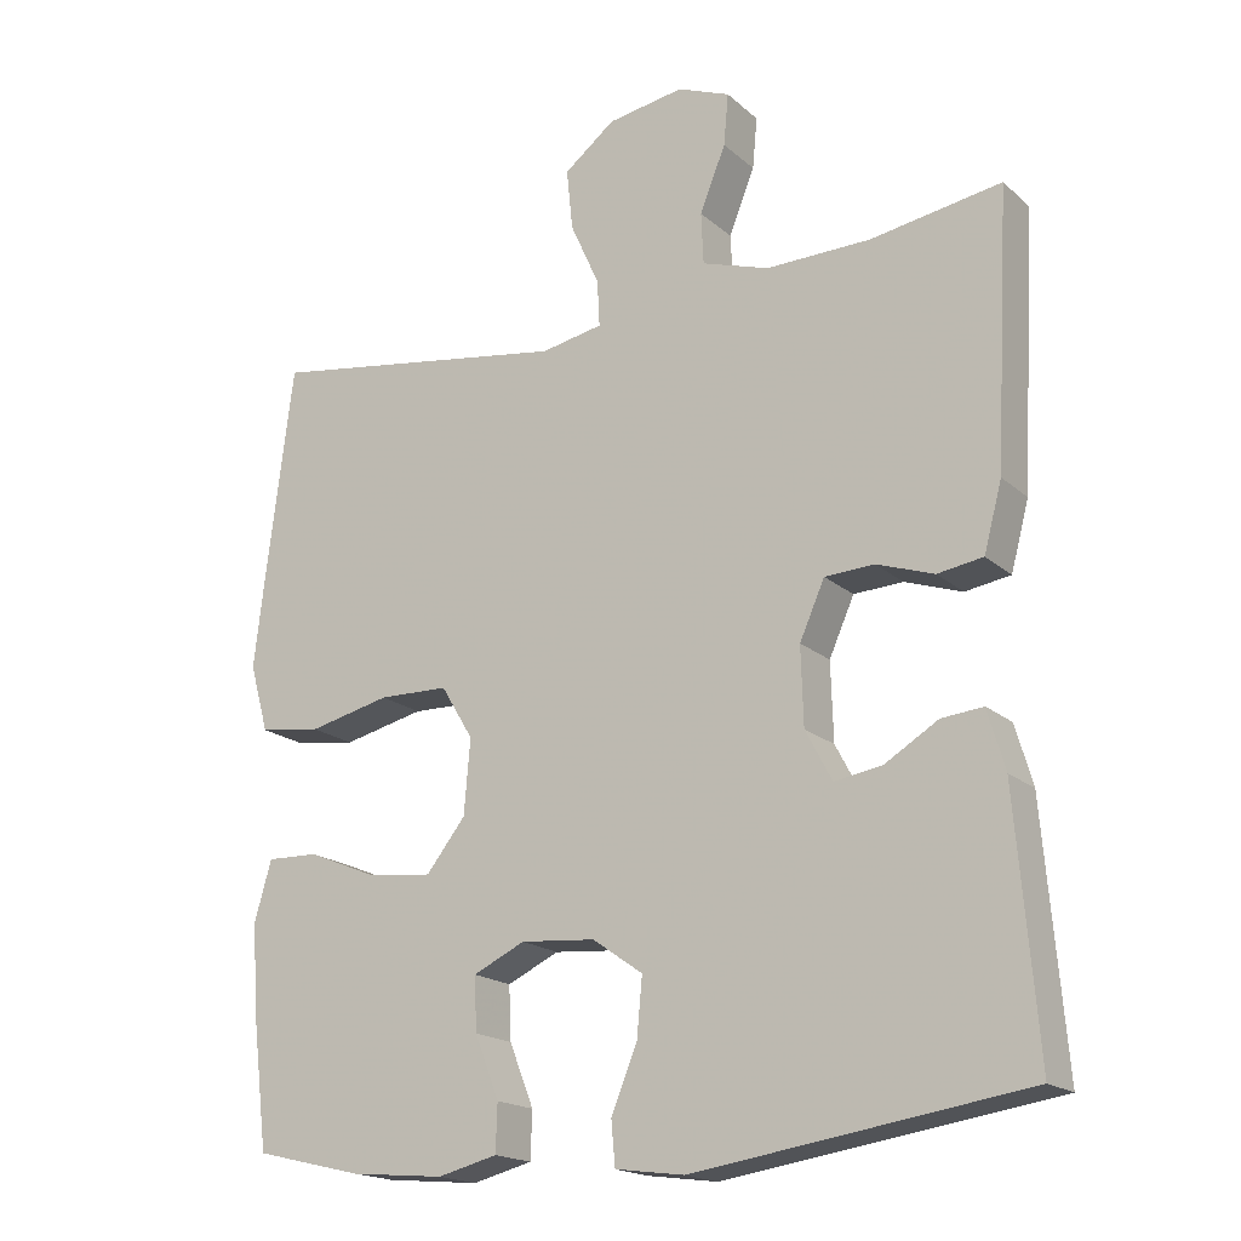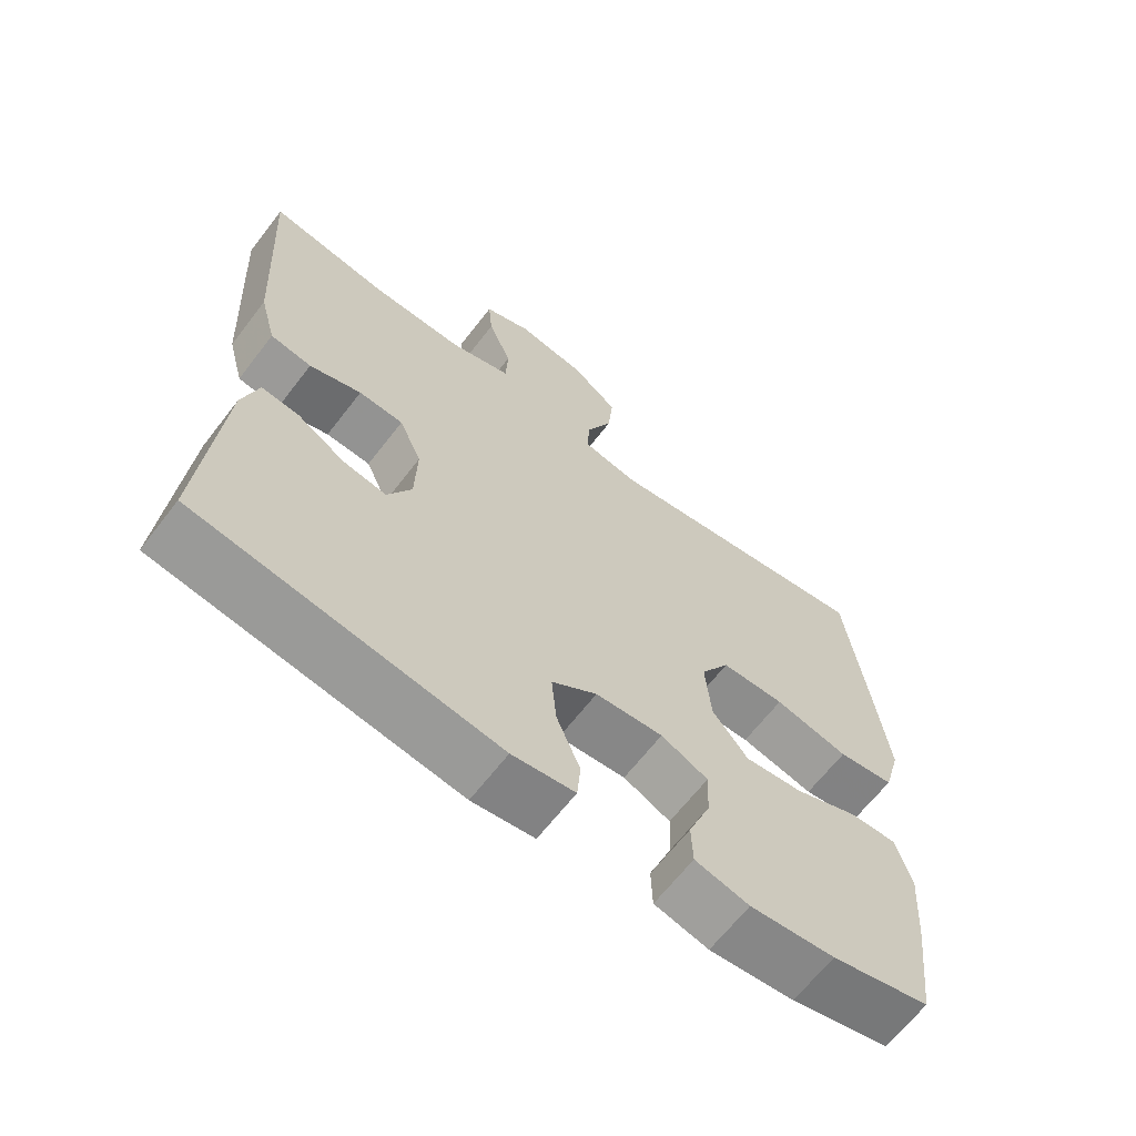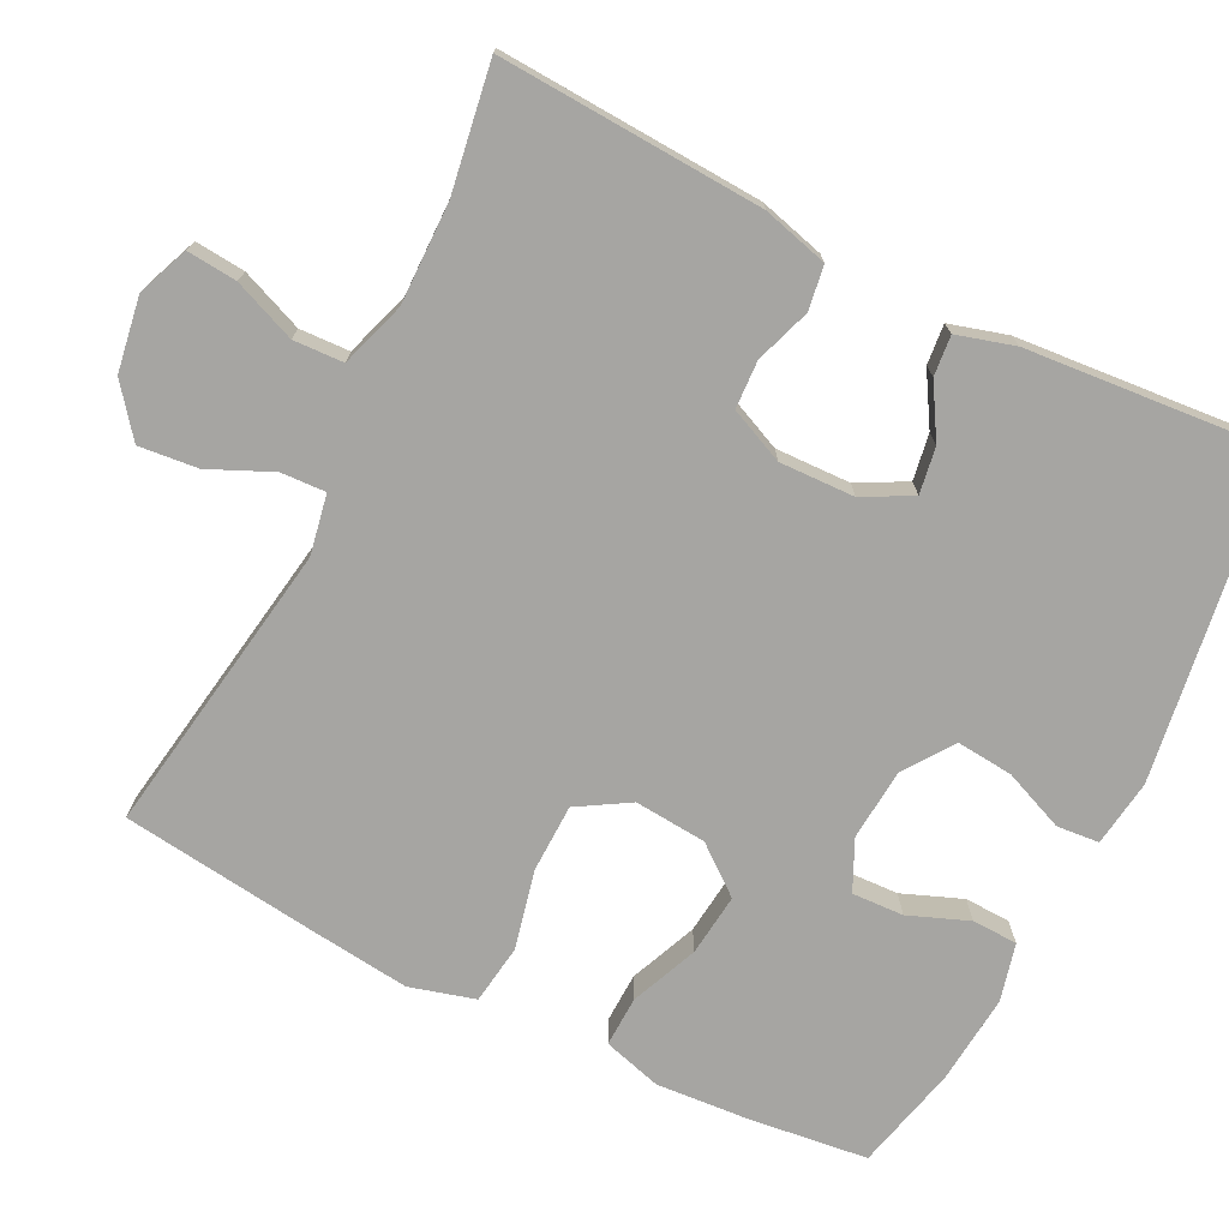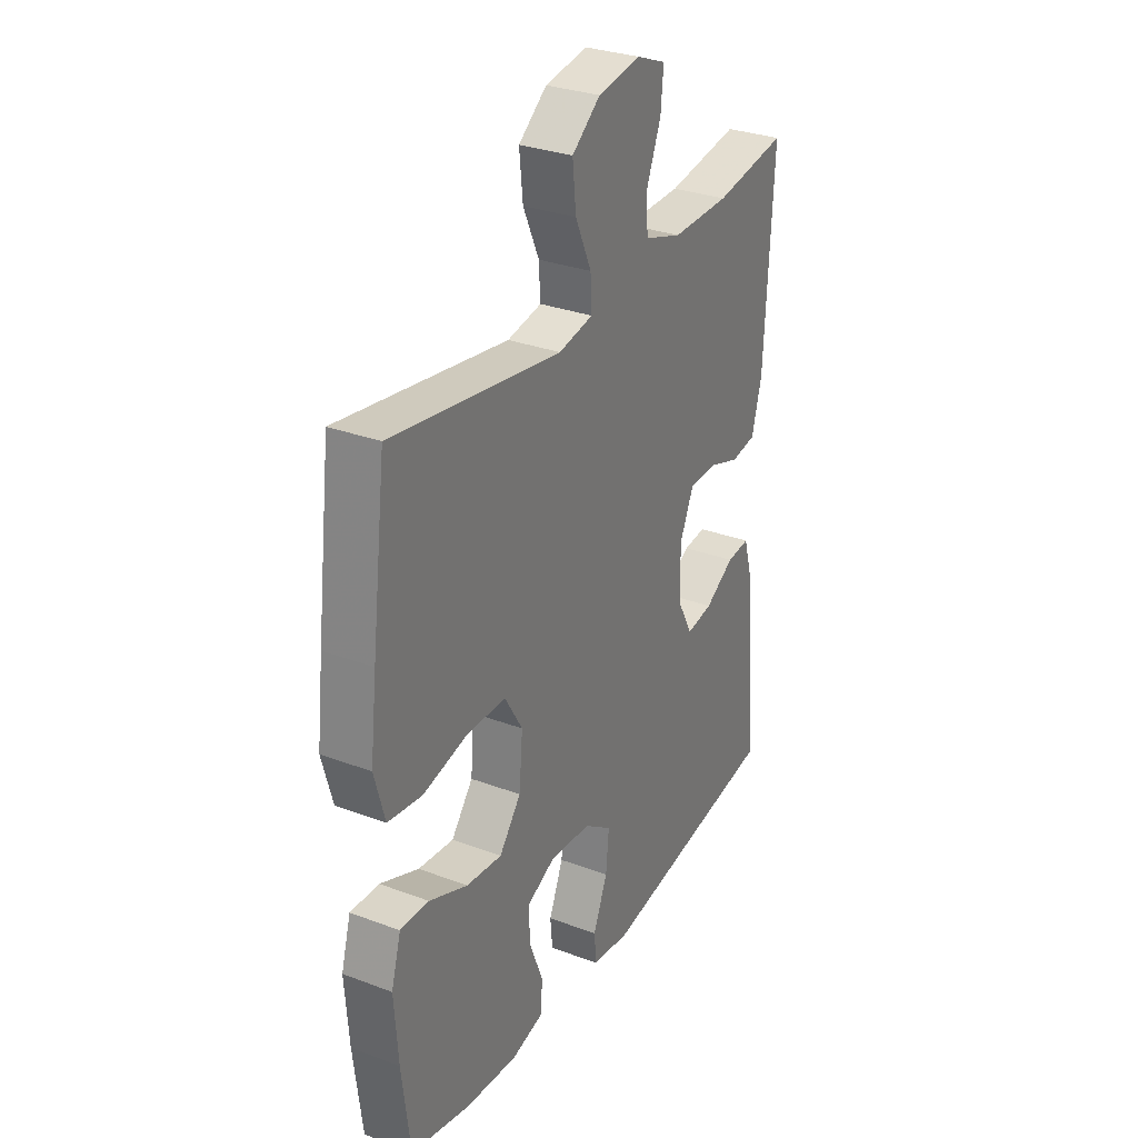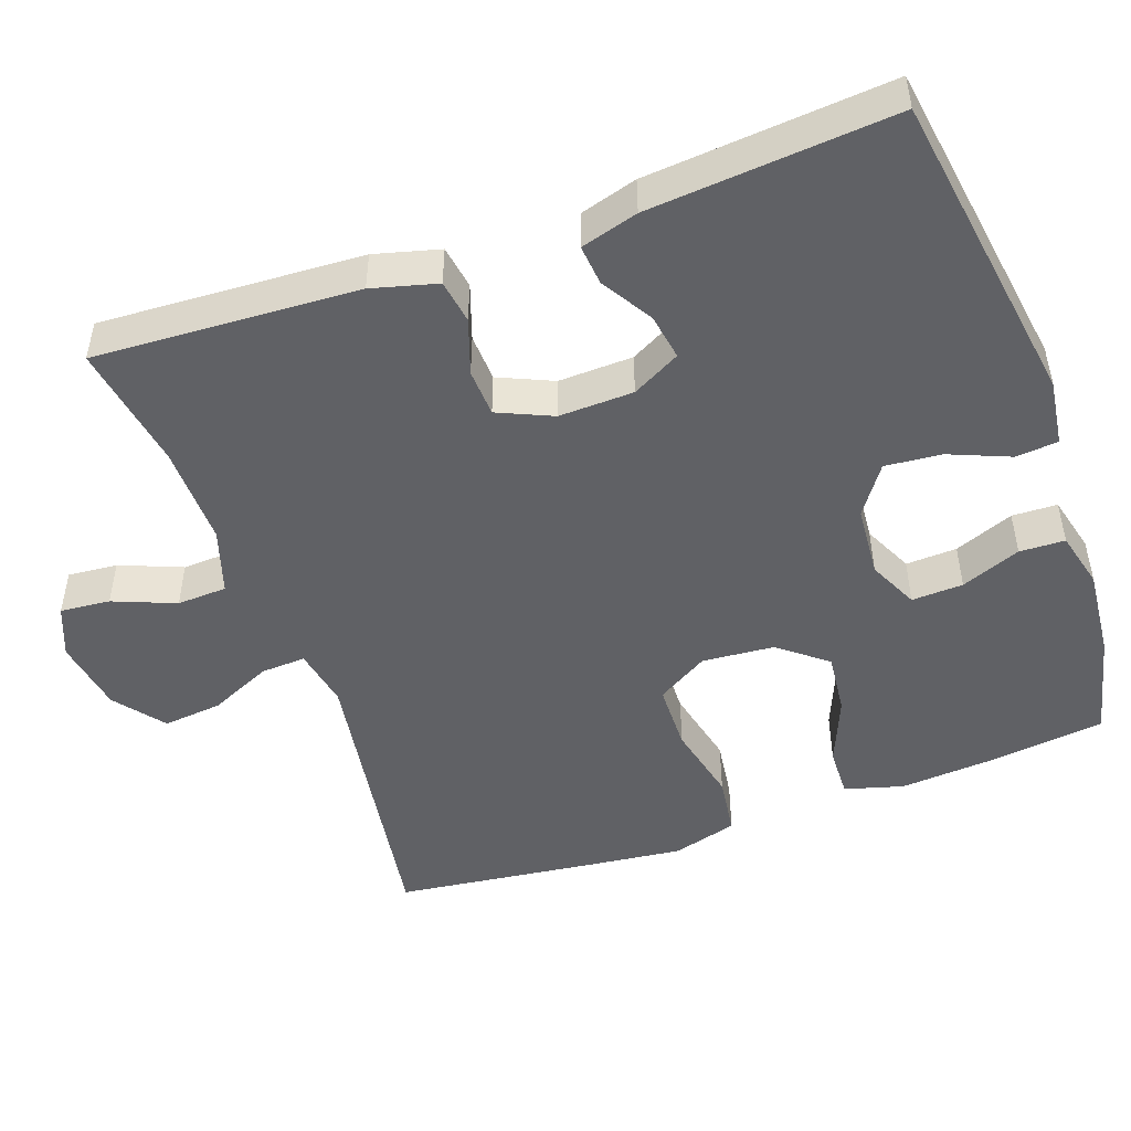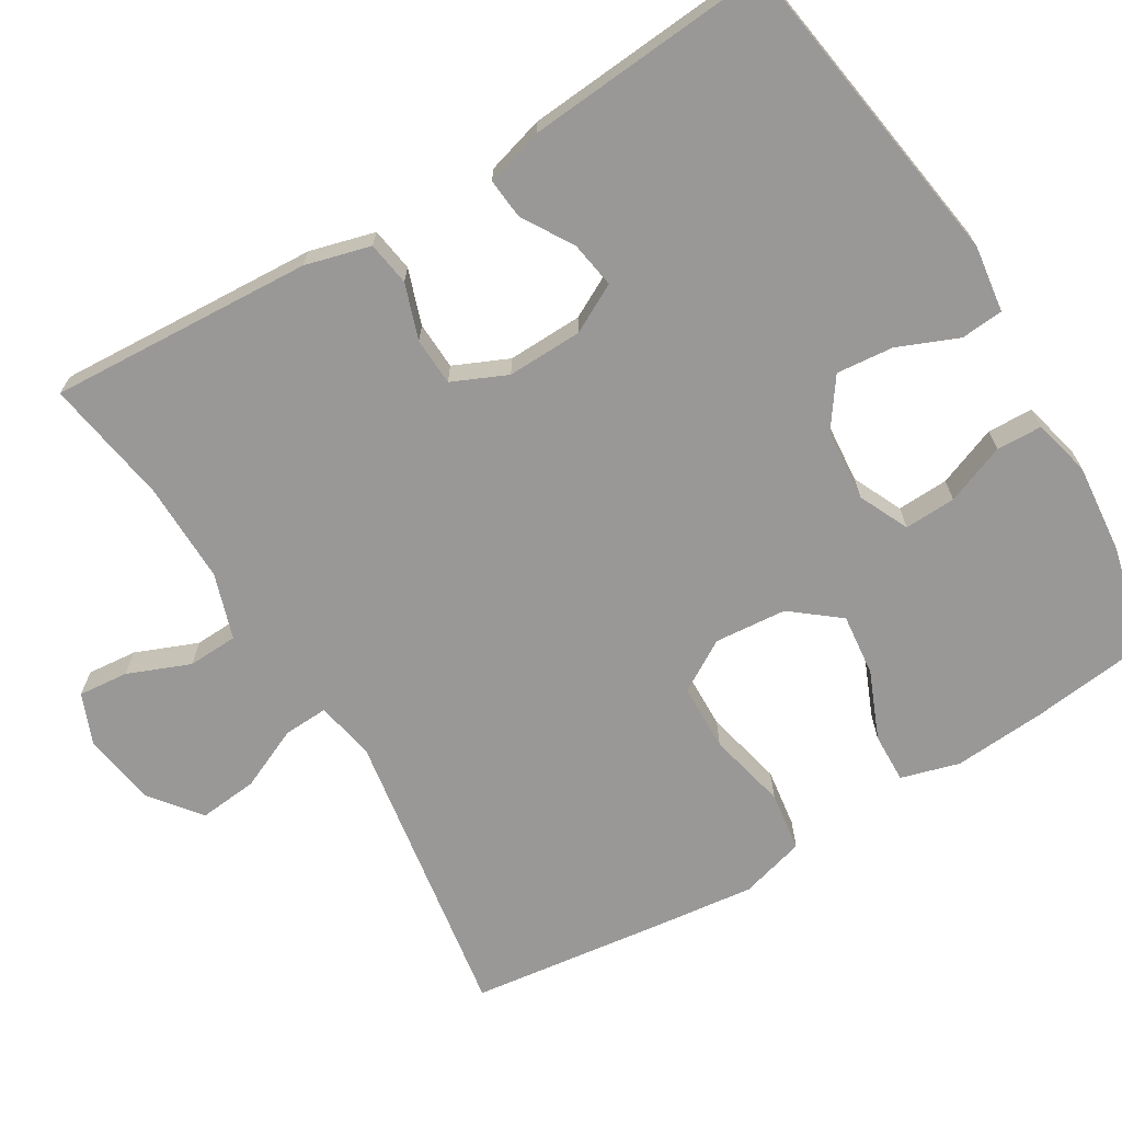
<metadata>
{"format":"obj","ext":"obj","renderer":"f3d","projection":"perspective","resolution":1024,"background":"white","views":[{"elev":-18.3,"azim":32.1,"up":"+Z"},{"elev":-65.2,"azim":142.4,"up":"+Z"},{"elev":-73.8,"azim":63.4,"up":"+Y"},{"elev":30.5,"azim":-61.6,"up":"+Z"},{"elev":-48.8,"azim":109.7,"up":"+Y"},{"elev":-68.7,"azim":121.0,"up":"+Y"}]}
</metadata>
<code>
v 0.5 0.07 0.5
v 0.481 0.07 0.152
v 0.458 0.07 0.066
v 0.4 0.07 0.057
v 0.327 0.07 0.082
v 0.264 0.07 0.079
v 0.232 0.07 0.007
v 0.235 0.07 -0.092
v 0.269 0.07 -0.156
v 0.33 0.07 -0.146
v 0.398 0.07 -0.105
v 0.451 0.07 -0.1
v 0.473 0.07 -0.176
v 0.5 0.07 -0.5
v 0.079 0.07 -0.563
v -0.009 0.07 -0.551
v -0.014 0.07 -0.495
v 0.019 0.07 -0.415
v 0.026 0.07 -0.34
v -0.038 0.07 -0.295
v -0.133 0.07 -0.287
v -0.199 0.07 -0.318
v -0.196 0.07 -0.386
v -0.165 0.07 -0.465
v -0.167 0.07 -0.525
v -0.243 0.07 -0.544
v -0.362 0.07 -0.533
v -0.5 0.07 -0.5
v -0.519 0.07 -0.343
v -0.528 0.07 -0.221
v -0.506 0.07 -0.144
v -0.44 0.07 -0.146
v -0.351 0.07 -0.183
v -0.269 0.07 -0.192
v -0.219 0.07 -0.129
v -0.211 0.07 -0.034
v -0.252 0.07 0.034
v -0.341 0.07 0.036
v -0.445 0.07 0.012
v -0.524 0.07 0.023
v -0.548 0.07 0.109
v -0.533 0.07 0.238
v -0.5 0.07 0.5
v -0.111 0.07 0.439
v -0.032 0.07 0.454
v -0.035 0.07 0.513
v -0.072 0.07 0.595
v -0.08 0.07 0.673
v -0.015 0.07 0.724
v 0.083 0.07 0.74
v 0.15 0.07 0.713
v 0.144 0.07 0.647
v 0.111 0.07 0.565
v 0.114 0.07 0.499
v 0.2 0.07 0.471
v 0.333 0.07 0.473
v 0.5 0 0.5
v 0.481 0 0.152
v 0.458 0 0.066
v 0.4 0 0.057
v 0.327 0 0.082
v 0.264 0 0.079
v 0.232 0 0.007
v 0.235 0 -0.092
v 0.269 0 -0.156
v 0.33 0 -0.146
v 0.398 0 -0.105
v 0.451 0 -0.1
v 0.473 0 -0.176
v 0.5 0 -0.5
v 0.079 0 -0.563
v -0.009 0 -0.551
v -0.014 0 -0.495
v 0.019 0 -0.415
v 0.026 0 -0.34
v -0.038 0 -0.295
v -0.133 0 -0.287
v -0.199 0 -0.318
v -0.196 0 -0.386
v -0.165 0 -0.465
v -0.167 0 -0.525
v -0.243 0 -0.544
v -0.362 0 -0.533
v -0.5 0 -0.5
v -0.519 0 -0.343
v -0.528 0 -0.221
v -0.506 0 -0.144
v -0.44 0 -0.146
v -0.351 0 -0.183
v -0.269 0 -0.192
v -0.219 0 -0.129
v -0.211 0 -0.034
v -0.252 0 0.034
v -0.341 0 0.036
v -0.445 0 0.012
v -0.524 0 0.023
v -0.548 0 0.109
v -0.533 0 0.238
v -0.5 0 0.5
v -0.111 0 0.439
v -0.032 0 0.454
v -0.035 0 0.513
v -0.072 0 0.595
v -0.08 0 0.673
v -0.015 0 0.724
v 0.083 0 0.74
v 0.15 0 0.713
v 0.144 0 0.647
v 0.111 0 0.565
v 0.114 0 0.499
v 0.2 0 0.471
v 0.333 0 0.473
f 51 52 53
f 50 51 53
f 49 50 53
f 48 49 53
f 47 48 53
f 46 47 53
f 45 46 53 54
f 42 43 44
f 41 42 44
f 40 41 44
f 39 40 44
f 38 39 44
f 37 38 44 45
f 45 54 55
f 37 45 55
f 36 37 55
f 31 32 33
f 30 31 33
f 29 30 33
f 28 29 33
f 27 28 33
f 26 27 33
f 25 26 33
f 24 25 33
f 23 24 33
f 22 23 33 34
f 21 22 34 35
f 16 17 18
f 15 16 18
f 14 15 18
f 13 14 18
f 12 13 18
f 11 12 18
f 10 11 18
f 9 10 18 19
f 8 9 19 20
f 3 4 5
f 2 3 5
f 1 2 5
f 56 1 5
f 56 5 6
f 55 56 6 7
f 35 36 55
f 21 35 55
f 20 21 55
f 8 20 55
f 7 8 55
f 109 108 107
f 109 107 106
f 109 106 105
f 109 105 104
f 109 104 103
f 109 103 102
f 110 109 102 101
f 100 99 98
f 100 98 97
f 100 97 96
f 100 96 95
f 100 95 94
f 101 100 94 93
f 111 110 101
f 111 101 93
f 111 93 92
f 89 88 87
f 89 87 86
f 89 86 85
f 89 85 84
f 89 84 83
f 89 83 82
f 89 82 81
f 89 81 80
f 89 80 79
f 90 89 79 78
f 91 90 78 77
f 74 73 72
f 74 72 71
f 74 71 70
f 74 70 69
f 74 69 68
f 74 68 67
f 74 67 66
f 75 74 66 65
f 76 75 65 64
f 61 60 59
f 61 59 58
f 61 58 57
f 61 57 112
f 62 61 112
f 63 62 112 111
f 111 92 91
f 111 91 77
f 111 77 76
f 111 76 64
f 111 64 63
f 1 57 58 2
f 2 58 59 3
f 3 59 60 4
f 4 60 61 5
f 5 61 62 6
f 6 62 63 7
f 7 63 64 8
f 8 64 65 9
f 9 65 66 10
f 10 66 67 11
f 11 67 68 12
f 12 68 69 13
f 13 69 70 14
f 14 70 71 15
f 15 71 72 16
f 16 72 73 17
f 17 73 74 18
f 18 74 75 19
f 19 75 76 20
f 20 76 77 21
f 21 77 78 22
f 22 78 79 23
f 23 79 80 24
f 24 80 81 25
f 25 81 82 26
f 26 82 83 27
f 27 83 84 28
f 28 84 85 29
f 29 85 86 30
f 30 86 87 31
f 31 87 88 32
f 32 88 89 33
f 33 89 90 34
f 34 90 91 35
f 35 91 92 36
f 36 92 93 37
f 37 93 94 38
f 38 94 95 39
f 39 95 96 40
f 40 96 97 41
f 41 97 98 42
f 42 98 99 43
f 43 99 100 44
f 44 100 101 45
f 45 101 102 46
f 46 102 103 47
f 47 103 104 48
f 48 104 105 49
f 49 105 106 50
f 50 106 107 51
f 51 107 108 52
f 52 108 109 53
f 53 109 110 54
f 54 110 111 55
f 55 111 112 56
f 56 112 57 1

</code>
